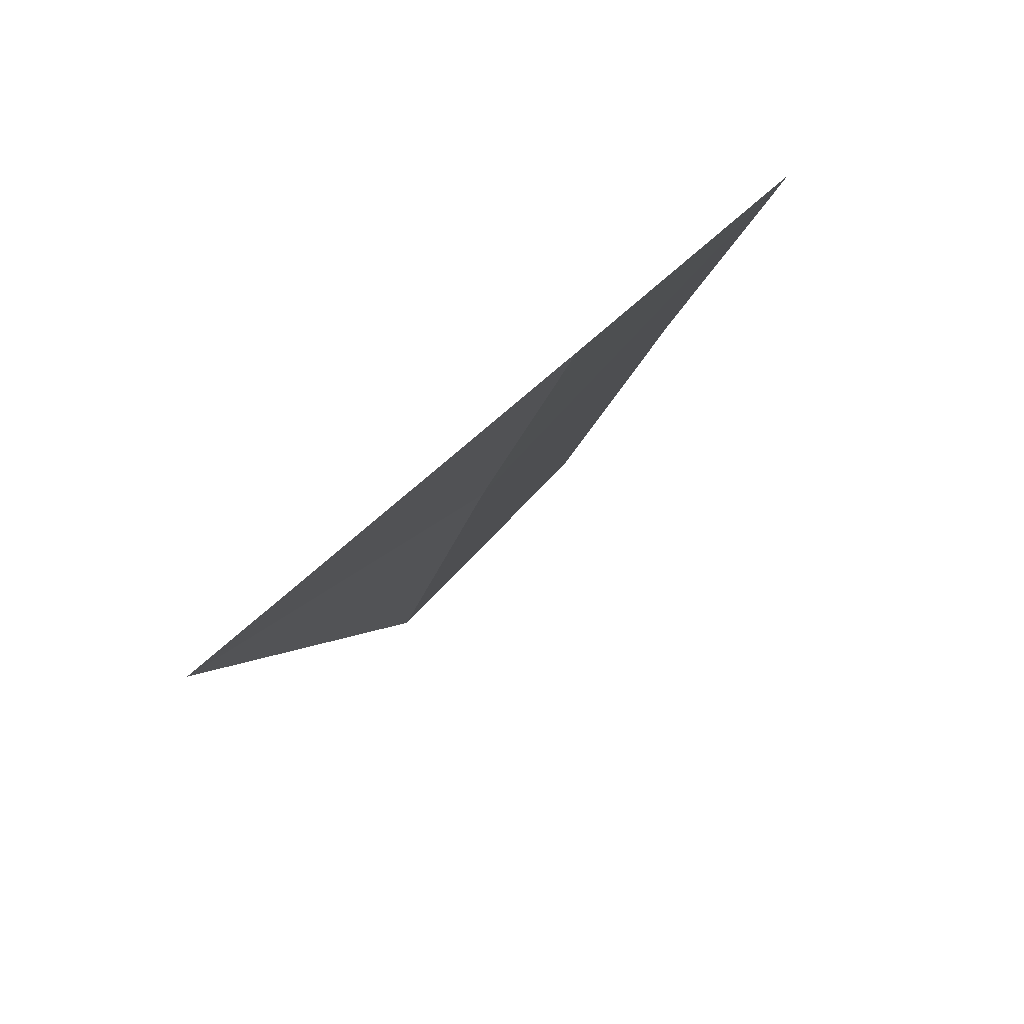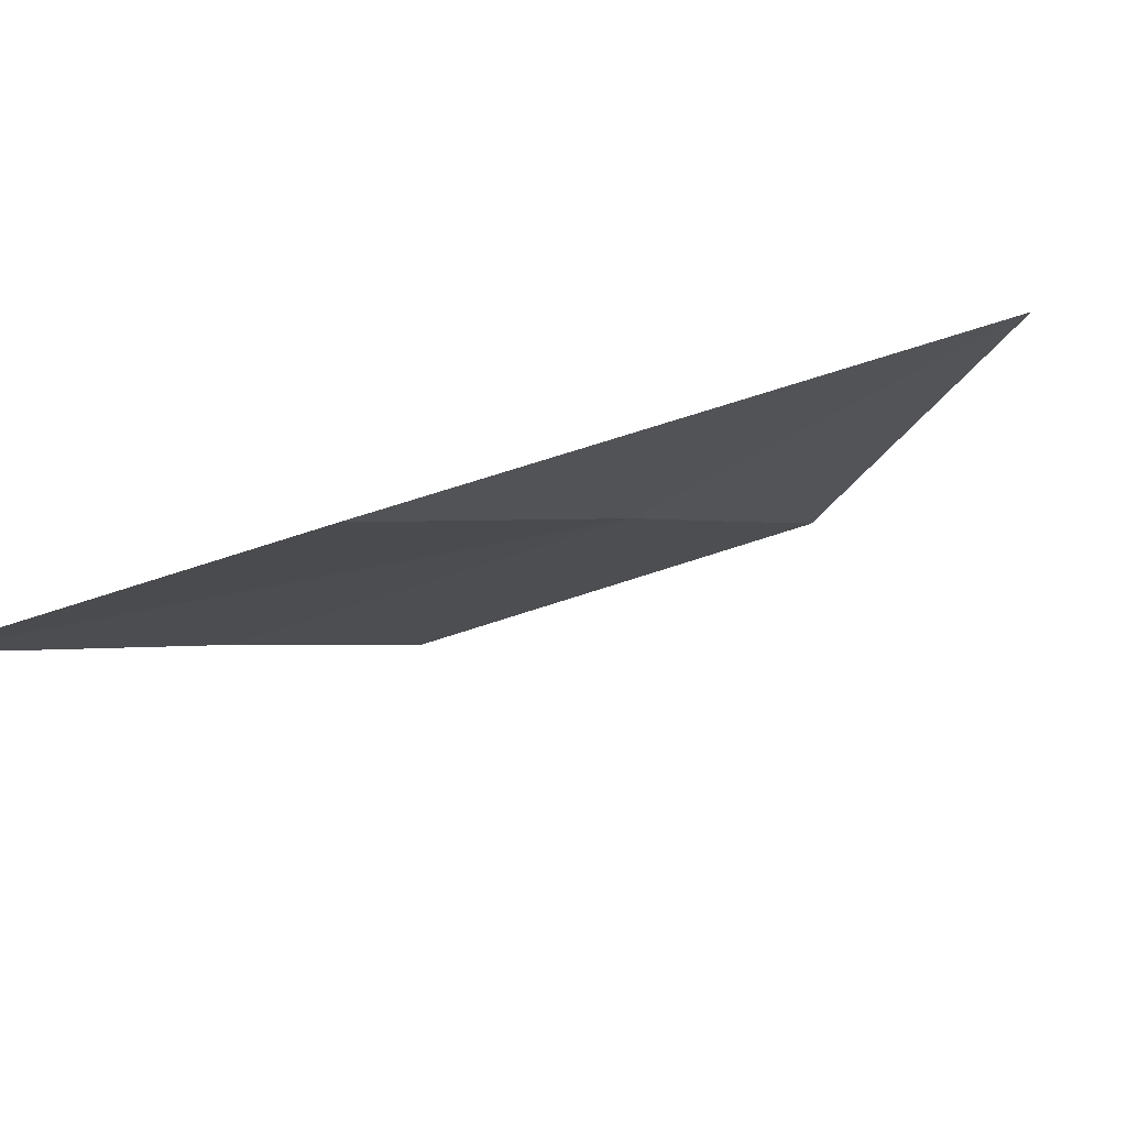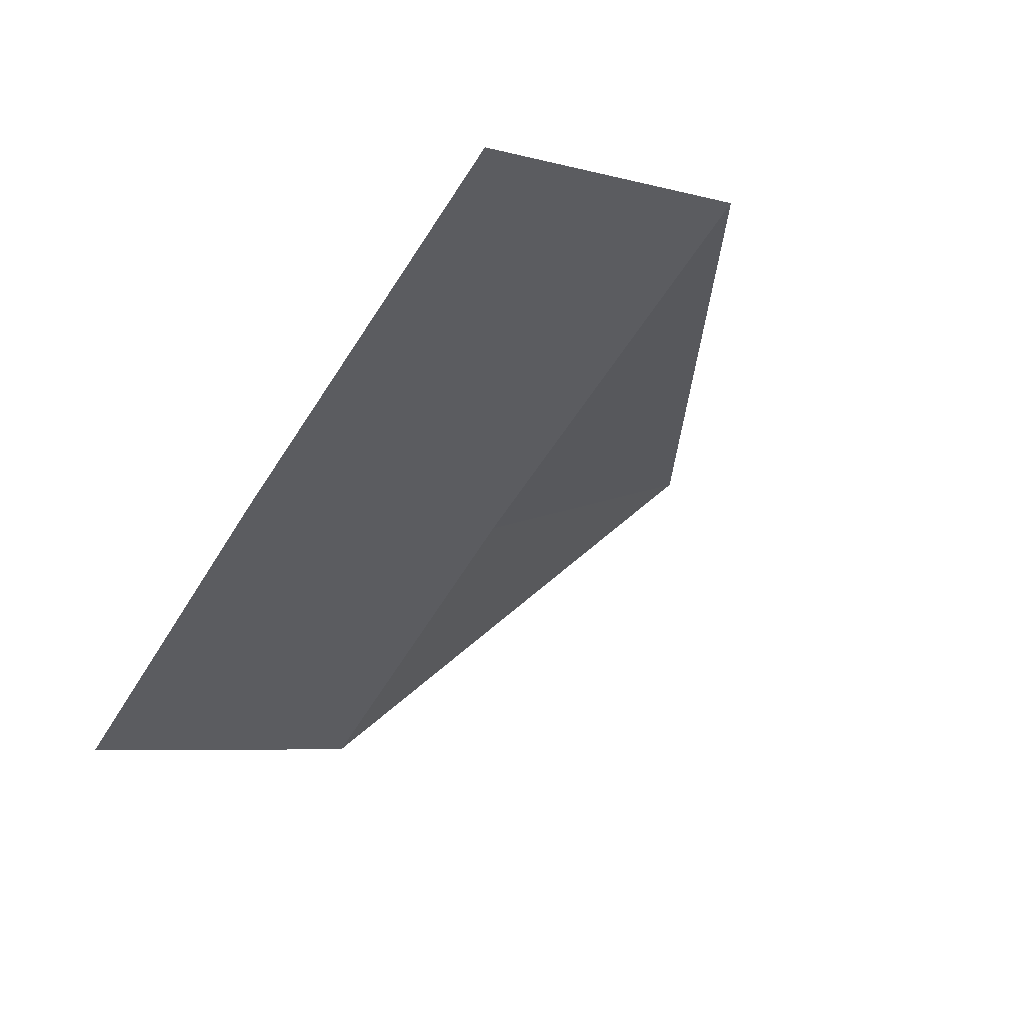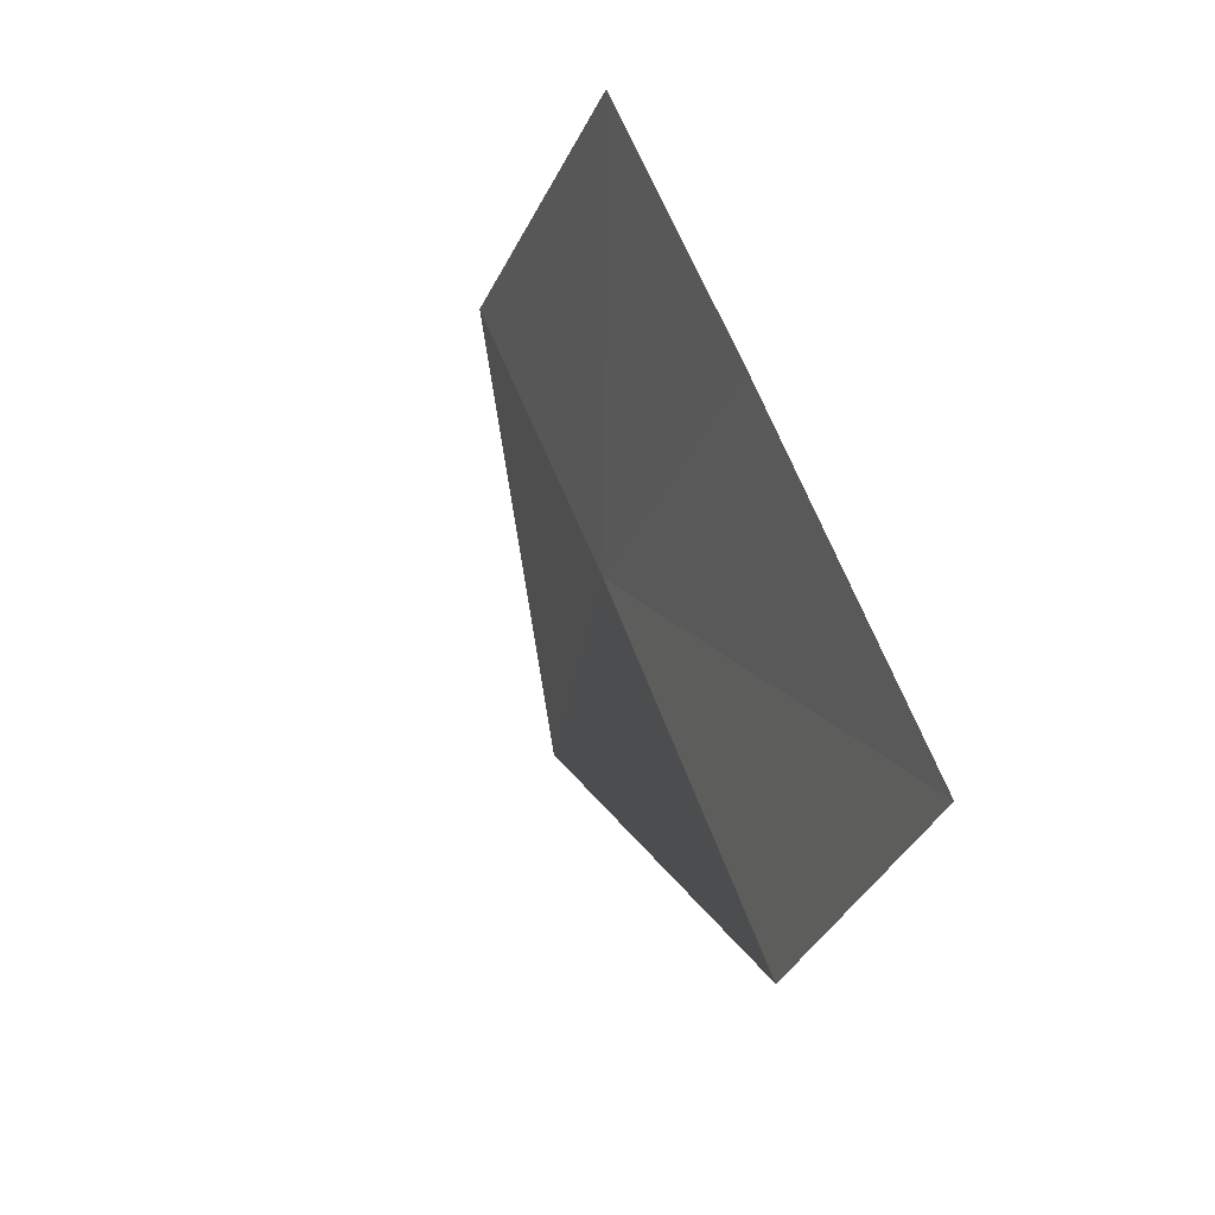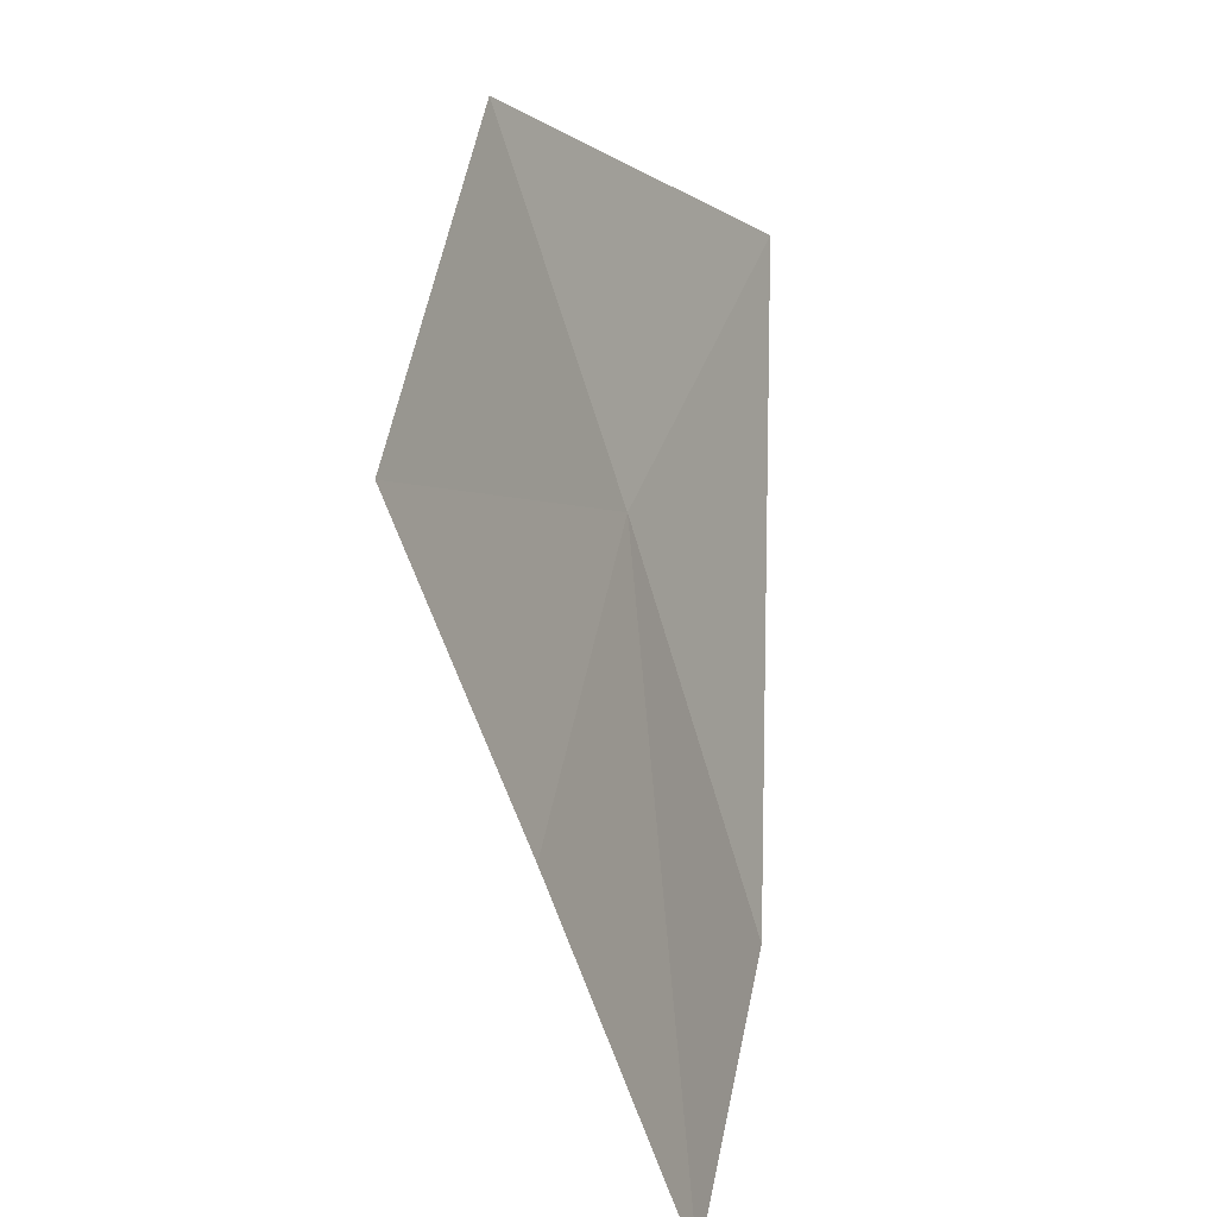
<metadata>
{"format":"obj","ext":"obj","renderer":"f3d","projection":"perspective","resolution":1024,"background":"white","views":[{"elev":57.6,"azim":-75.3,"up":"+Z"},{"elev":18.4,"azim":-159.6,"up":"+Y"},{"elev":-26.1,"azim":143.0,"up":"+Y"},{"elev":-43.8,"azim":51.8,"up":"+Z"},{"elev":32.3,"azim":81.6,"up":"+Z"}]}
</metadata>
<code>
v -641.1 -343.5 -81.27
v -640.9 -343.2 -82.6
v -639.9 -343.5 -82.84
v -640.1 -343.9 -81.6
v -640.2 -344.2 -80.6
v -641.3 -343.8 -80.16
v -642.1 -343 -80.94
f 1 2 3
f 1 3 4
f 1 4 5
f 1 5 6
f 1 7 2
f 1 6 7

</code>
